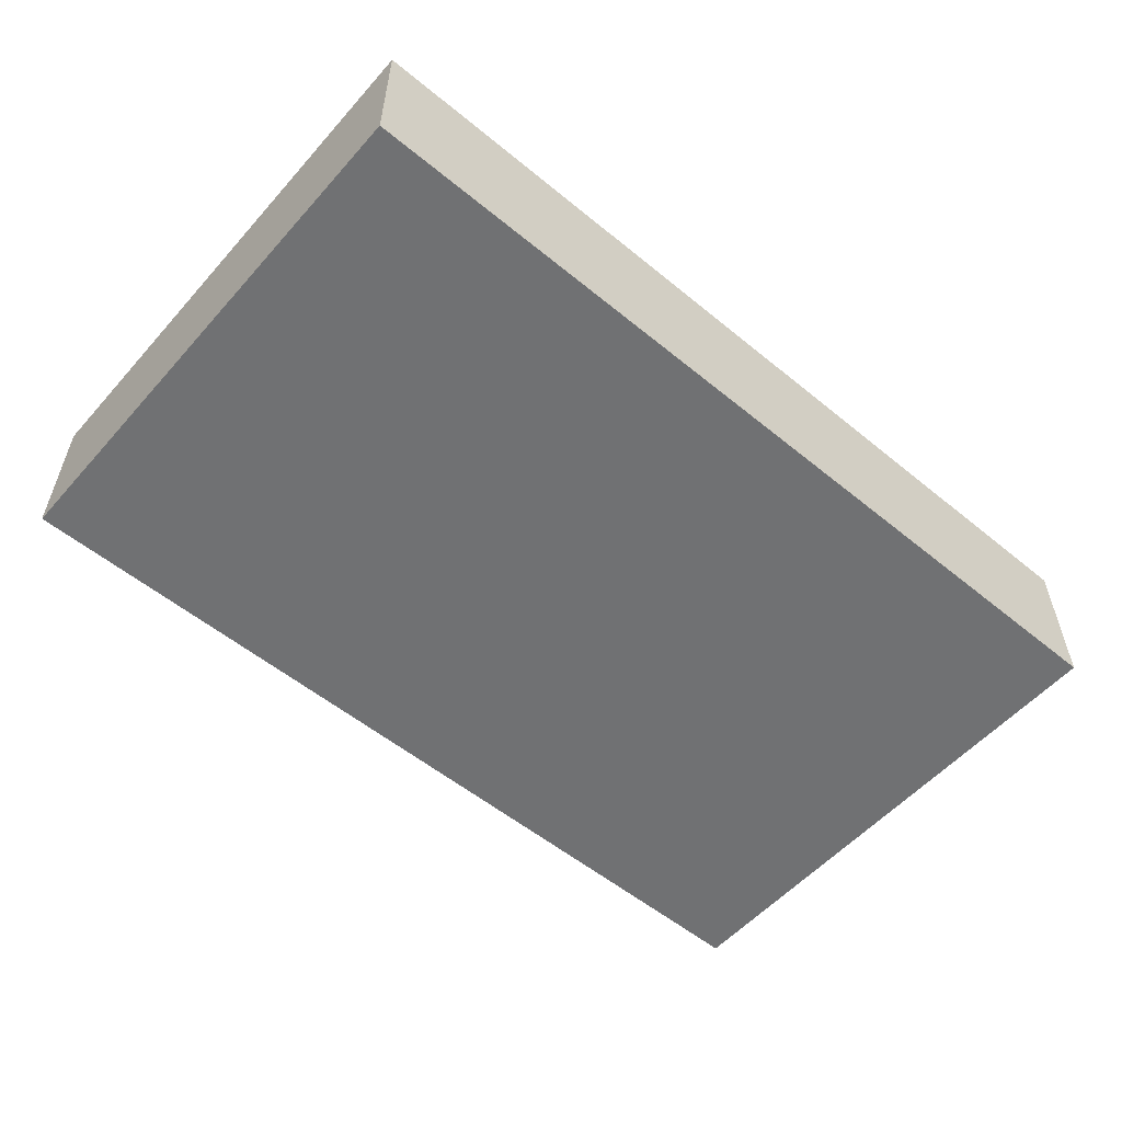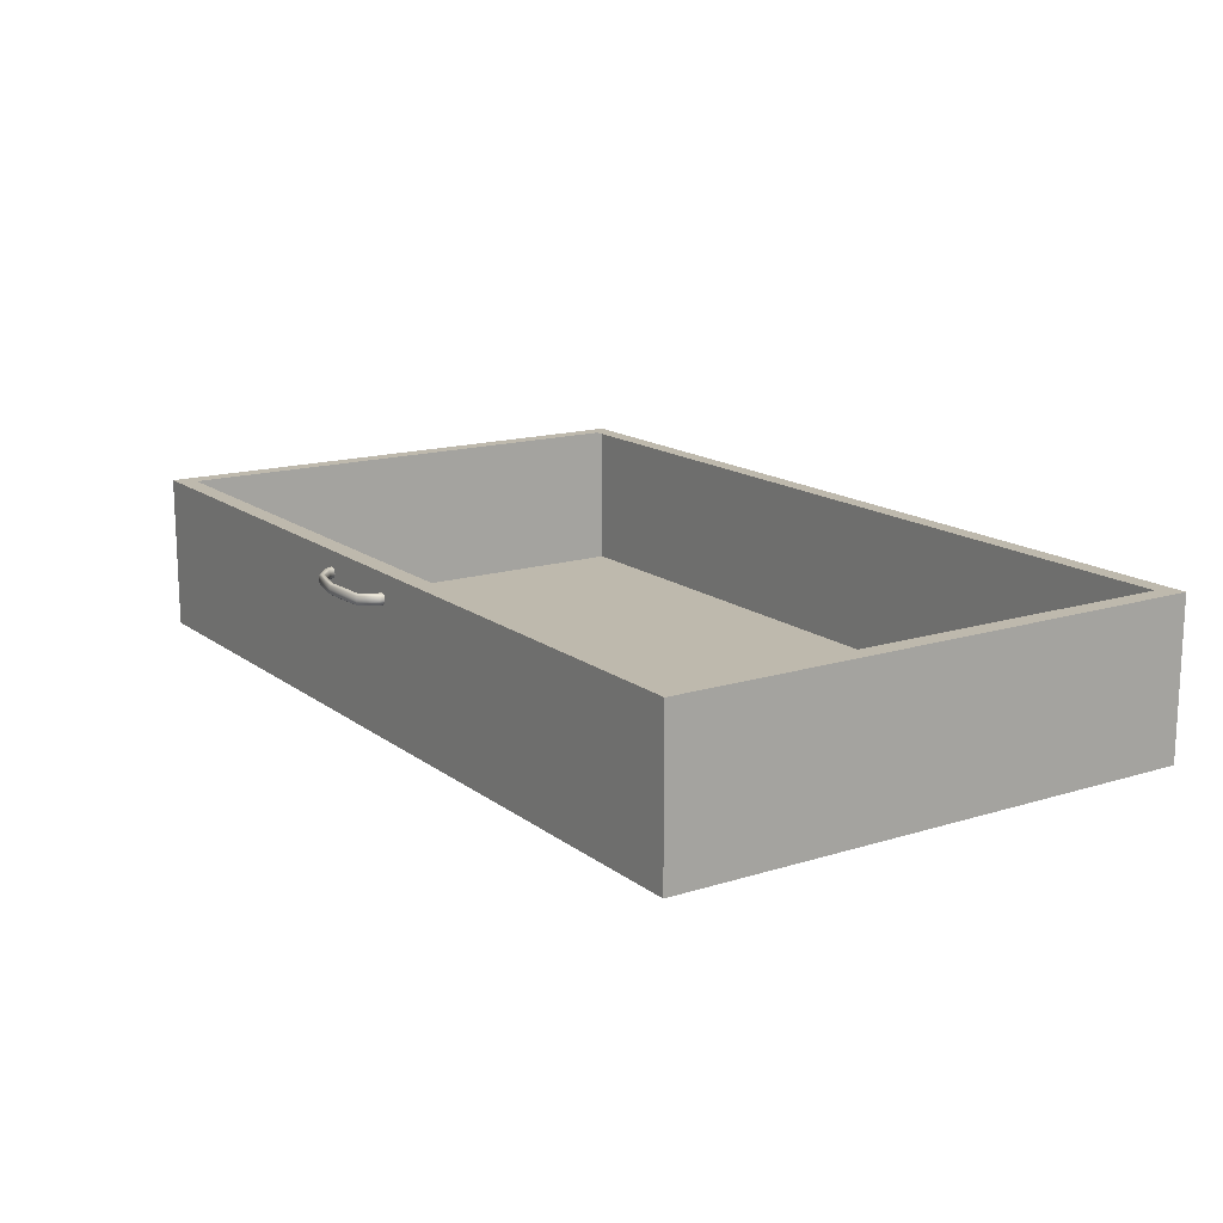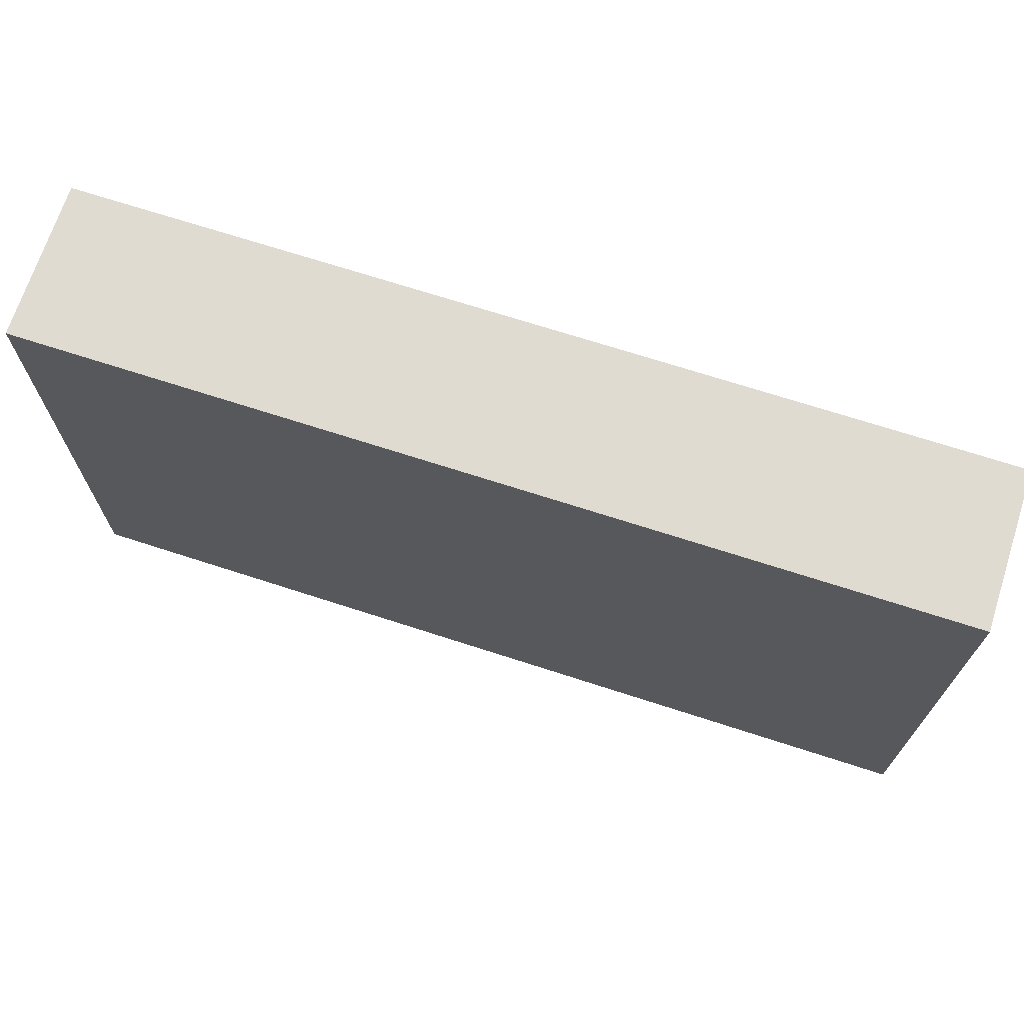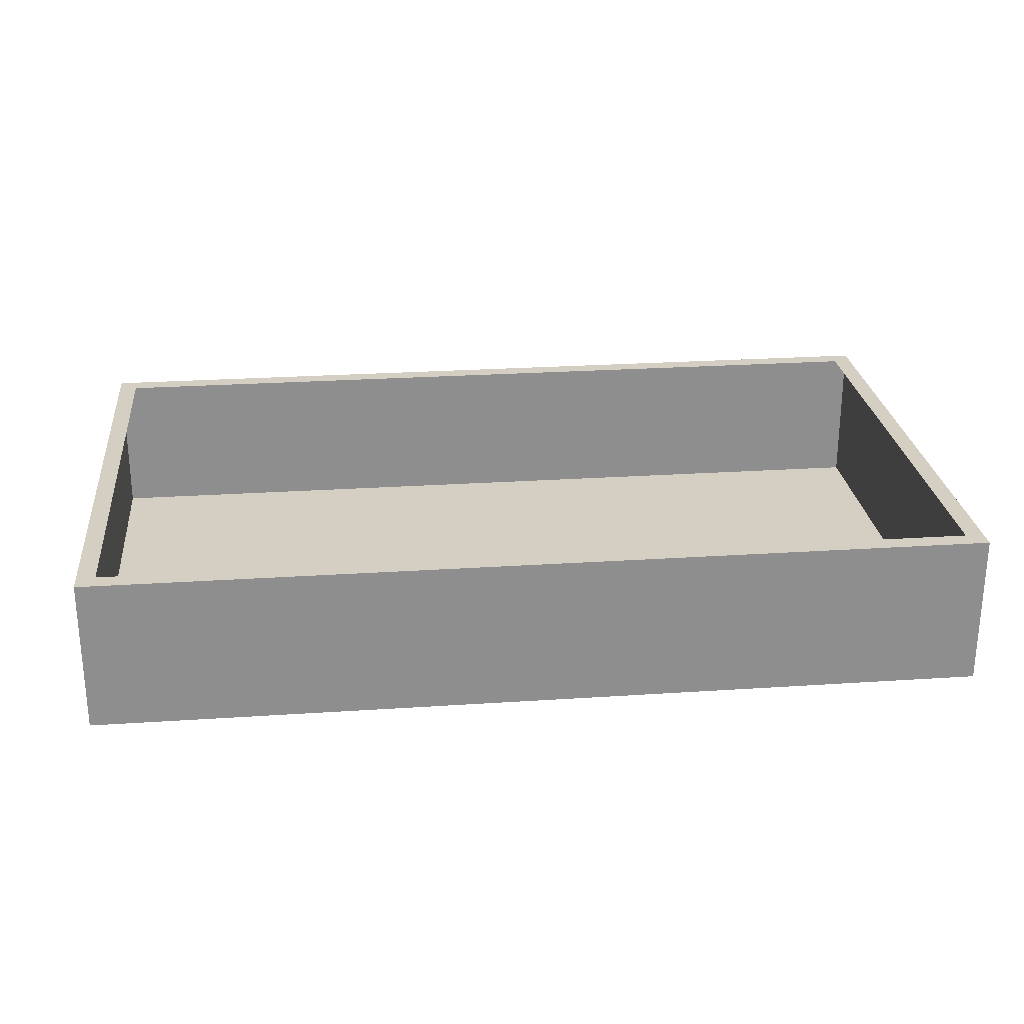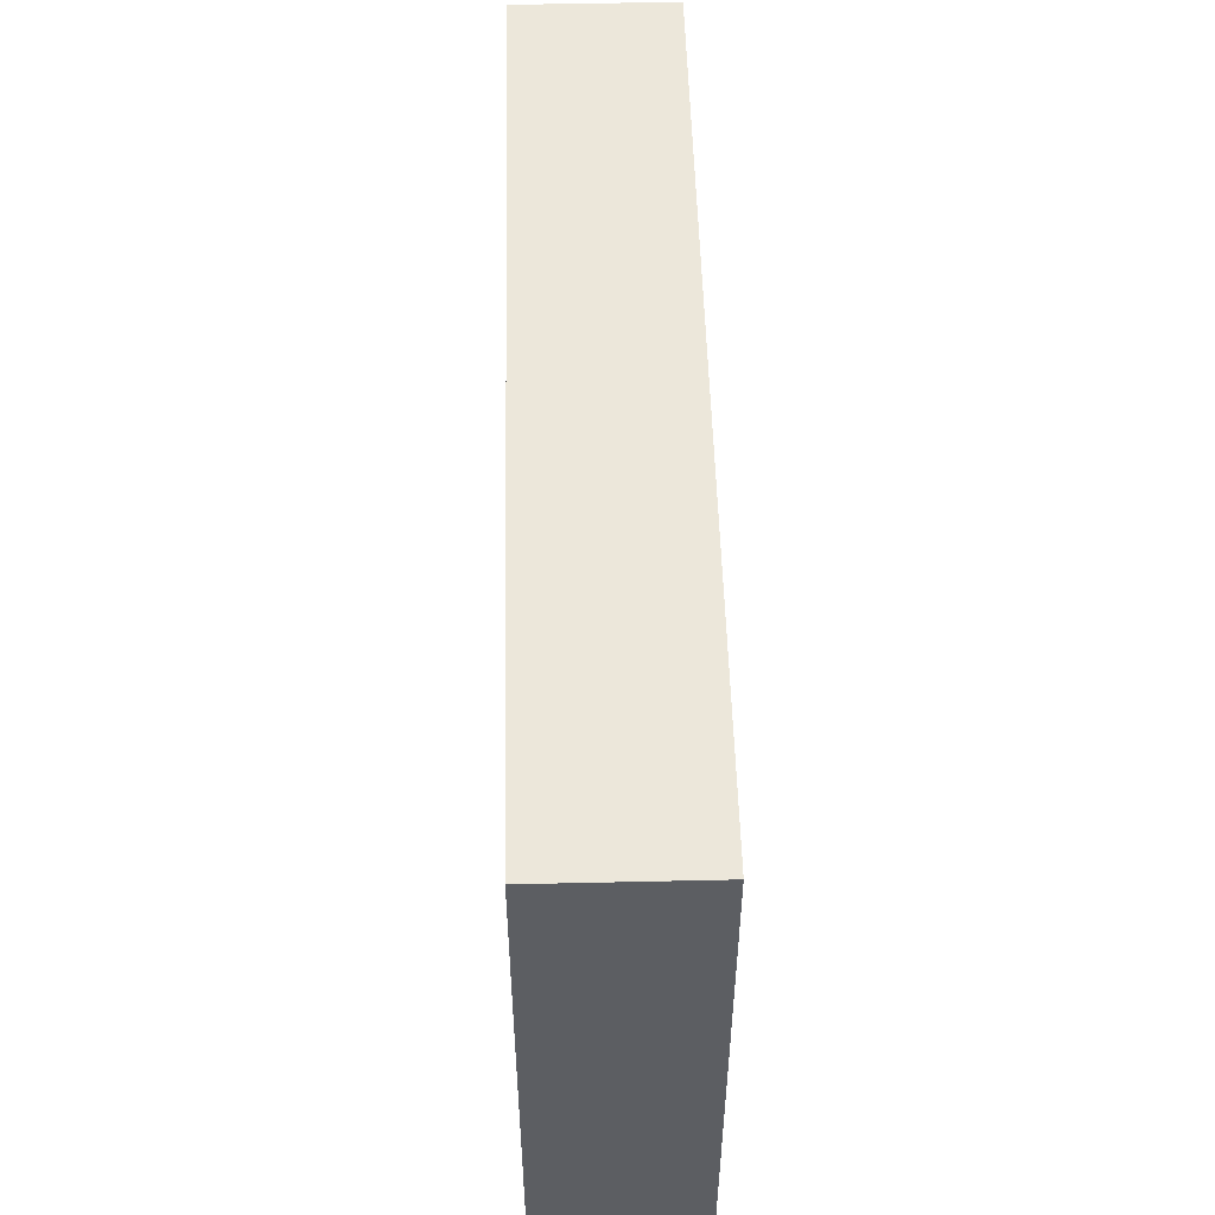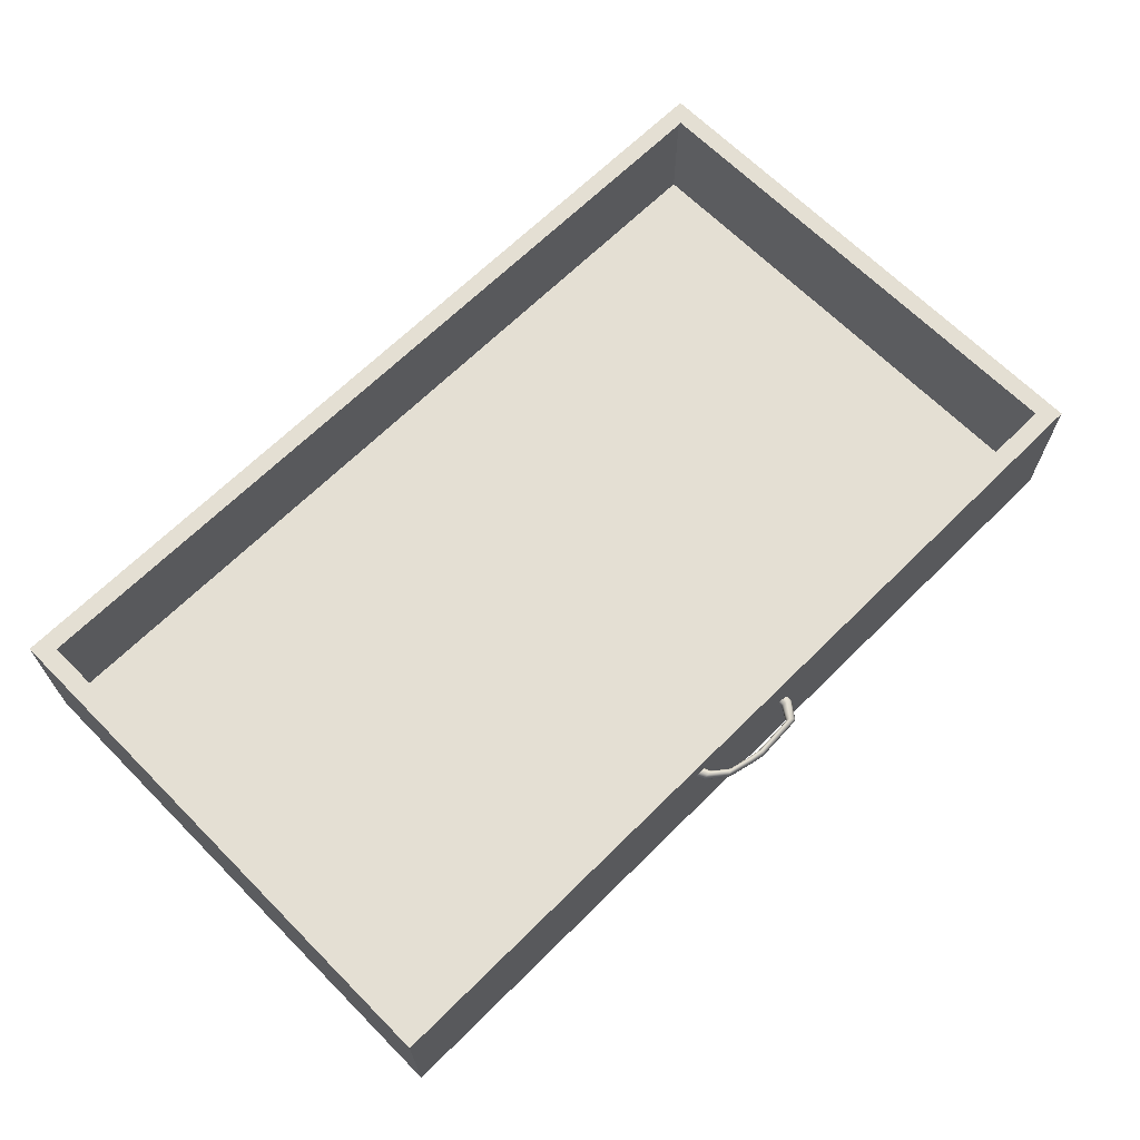
<metadata>
{"format":"obj","ext":"obj","renderer":"f3d","projection":"perspective","resolution":1024,"background":"white","views":[{"elev":-55.2,"azim":-40.8,"up":"+Y"},{"elev":15.3,"azim":-123.4,"up":"+Y"},{"elev":69.8,"azim":18.0,"up":"+Z"},{"elev":25.4,"azim":-6.1,"up":"+Y"},{"elev":51.7,"azim":-91.4,"up":"+Z"},{"elev":66.6,"azim":135.2,"up":"+Y"}]}
</metadata>
<code>
g default
v 0.1968 -0.9733 3.704
v 1.677 -0.9733 3.704
v 0.1968 -0.7088 3.704
v 1.677 -0.7088 3.704
v 0.1968 -0.7088 2.851
v 1.677 -0.7088 2.851
v 0.1968 -0.9733 2.851
v 1.677 -0.9733 2.851
v 0.1651 -0.9733 3.736
v 1.709 -0.9733 3.736
v 1.709 -0.7088 3.736
v 0.1651 -0.7088 3.736
v 0.1651 -0.7088 2.819
v 1.709 -0.7088 2.819
v 1.709 -0.9733 2.819
v 0.1651 -0.9733 2.819
v 0.9368 -0.841 2.819
v 0.8898 -0.7354 2.808
v 0.8896 -0.7354 2.8
v 0.9038 -0.7354 2.777
v 0.9733 -0.7354 2.774
v 0.9944 -0.7354 2.777
v 1.031 -0.7354 2.785
v 1.057 -0.7354 2.805
v 1.062 -0.7354 2.816
v 0.8828 -0.7325 2.807
v 0.8828 -0.7325 2.799
v 0.8996 -0.7325 2.774
v 0.9738 -0.7325 2.77
v 0.996 -0.7325 2.773
v 1.036 -0.7325 2.783
v 1.064 -0.7325 2.805
v 1.069 -0.7325 2.816
v 0.8759 -0.7355 2.806
v 0.876 -0.7355 2.797
v 0.8954 -0.7355 2.77
v 0.9743 -0.7355 2.766
v 0.9976 -0.7355 2.77
v 1.04 -0.7355 2.78
v 1.07 -0.7355 2.804
v 1.076 -0.7355 2.816
v 0.8731 -0.7425 2.805
v 0.8732 -0.7425 2.797
v 0.8937 -0.7425 2.769
v 0.9745 -0.7425 2.764
v 0.9982 -0.7425 2.768
v 1.042 -0.7425 2.779
v 1.073 -0.7425 2.804
v 1.078 -0.7425 2.816
v 0.876 -0.7494 2.806
v 0.8761 -0.7494 2.797
v 0.8955 -0.7494 2.77
v 0.9743 -0.7494 2.766
v 0.9976 -0.7494 2.77
v 1.04 -0.7494 2.78
v 1.07 -0.7494 2.804
v 1.075 -0.7494 2.816
v 0.8829 -0.7523 2.807
v 0.8829 -0.7523 2.799
v 0.8997 -0.7523 2.774
v 0.9738 -0.7523 2.77
v 0.996 -0.7523 2.773
v 1.036 -0.7523 2.783
v 1.063 -0.7523 2.805
v 1.069 -0.7523 2.816
v 0.8899 -0.7493 2.808
v 0.8897 -0.7493 2.8
v 0.9039 -0.7493 2.777
v 0.9733 -0.7493 2.774
v 0.9944 -0.7493 2.777
v 1.031 -0.7493 2.786
v 1.057 -0.7493 2.805
v 1.062 -0.7493 2.816
v 0.8927 -0.7423 2.808
v 0.8925 -0.7423 2.801
v 0.9056 -0.7423 2.779
v 0.9731 -0.7423 2.775
v 0.9937 -0.7423 2.779
v 1.03 -0.7423 2.787
v 1.054 -0.7423 2.805
v 1.059 -0.7423 2.816
g CG:CG:polySurface52
f 9 10 12
f 12 10 11
f 13 17 16
f 16 17 15
f 7 8 1
f 1 8 2
f 10 15 11
f 11 15 14
f 16 9 13
f 13 9 12
f 1 2 9
f 9 2 10
f 4 3 11
f 11 3 12
f 5 6 13
f 13 6 14
f 8 7 15
f 15 7 16
f 2 8 10
f 10 8 15
f 6 4 14
f 14 4 11
f 7 1 16
f 16 1 9
f 3 5 12
f 12 5 13
f 13 14 17
f 15 17 14
f 18 19 26
f 26 19 27
f 19 20 27
f 27 20 28
f 21 29 20
f 20 29 28
f 21 22 29
f 29 22 30
f 22 23 30
f 30 23 31
f 23 24 31
f 31 24 32
f 24 25 32
f 32 25 33
f 26 27 34
f 34 27 35
f 27 28 35
f 35 28 36
f 29 37 28
f 28 37 36
f 29 30 37
f 37 30 38
f 30 31 38
f 38 31 39
f 31 32 39
f 39 32 40
f 32 33 40
f 40 33 41
f 34 35 42
f 42 35 43
f 35 36 43
f 43 36 44
f 37 45 36
f 36 45 44
f 37 38 45
f 45 38 46
f 38 39 46
f 46 39 47
f 39 40 47
f 47 40 48
f 40 41 48
f 48 41 49
f 43 51 42
f 42 51 50
f 44 52 43
f 43 52 51
f 44 45 52
f 52 45 53
f 46 54 45
f 45 54 53
f 47 55 46
f 46 55 54
f 48 56 47
f 47 56 55
f 49 57 48
f 48 57 56
f 51 59 50
f 50 59 58
f 52 60 51
f 51 60 59
f 52 53 60
f 60 53 61
f 54 62 53
f 53 62 61
f 55 63 54
f 54 63 62
f 56 64 55
f 55 64 63
f 57 65 56
f 56 65 64
f 59 67 58
f 58 67 66
f 60 68 59
f 59 68 67
f 60 61 68
f 68 61 69
f 62 70 61
f 61 70 69
f 63 71 62
f 62 71 70
f 64 72 63
f 63 72 71
f 65 73 64
f 64 73 72
f 67 75 66
f 66 75 74
f 68 76 67
f 67 76 75
f 68 69 76
f 76 69 77
f 70 78 69
f 69 78 77
f 71 79 70
f 70 79 78
f 72 80 71
f 71 80 79
f 73 81 72
f 72 81 80
f 74 75 18
f 18 75 19
f 75 76 19
f 19 76 20
f 77 21 76
f 76 21 20
f 77 78 21
f 21 78 22
f 78 79 22
f 22 79 23
f 79 80 23
f 23 80 24
f 80 81 24
f 24 81 25

</code>
